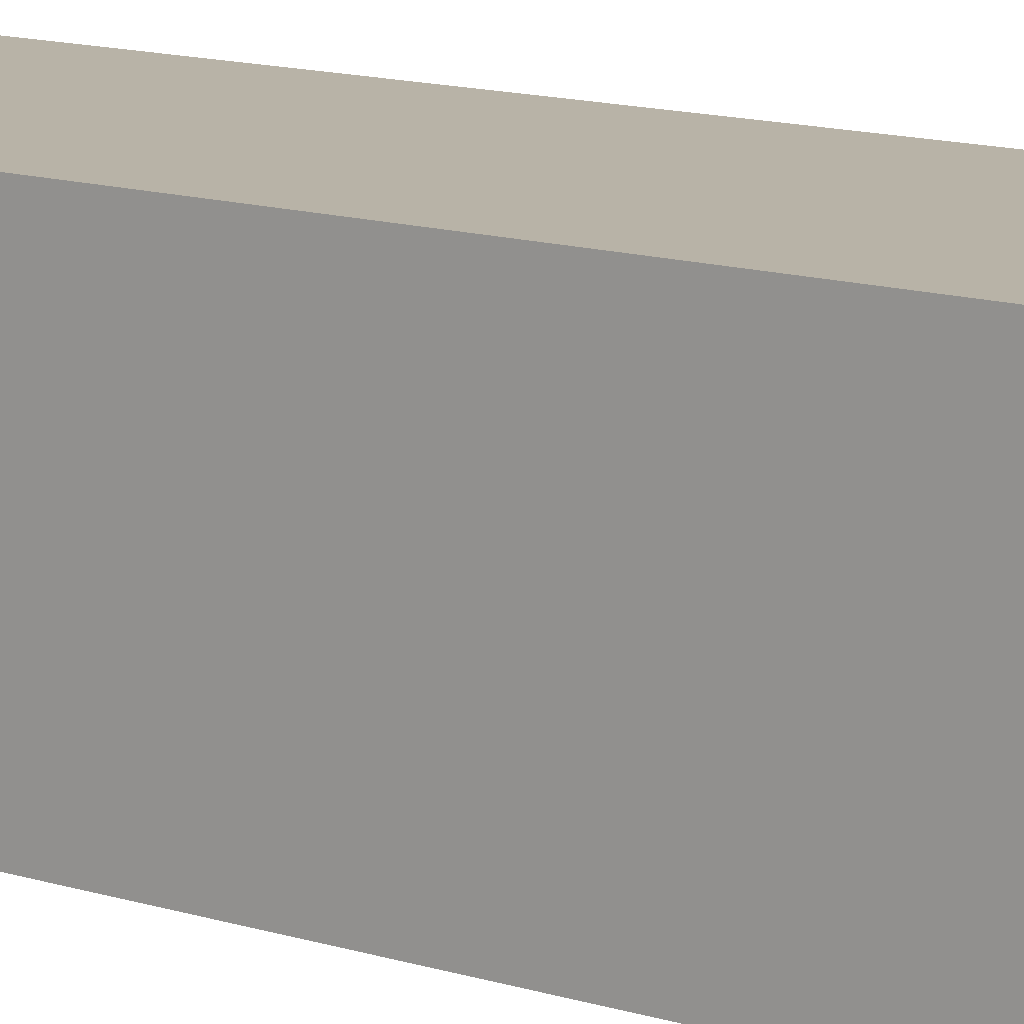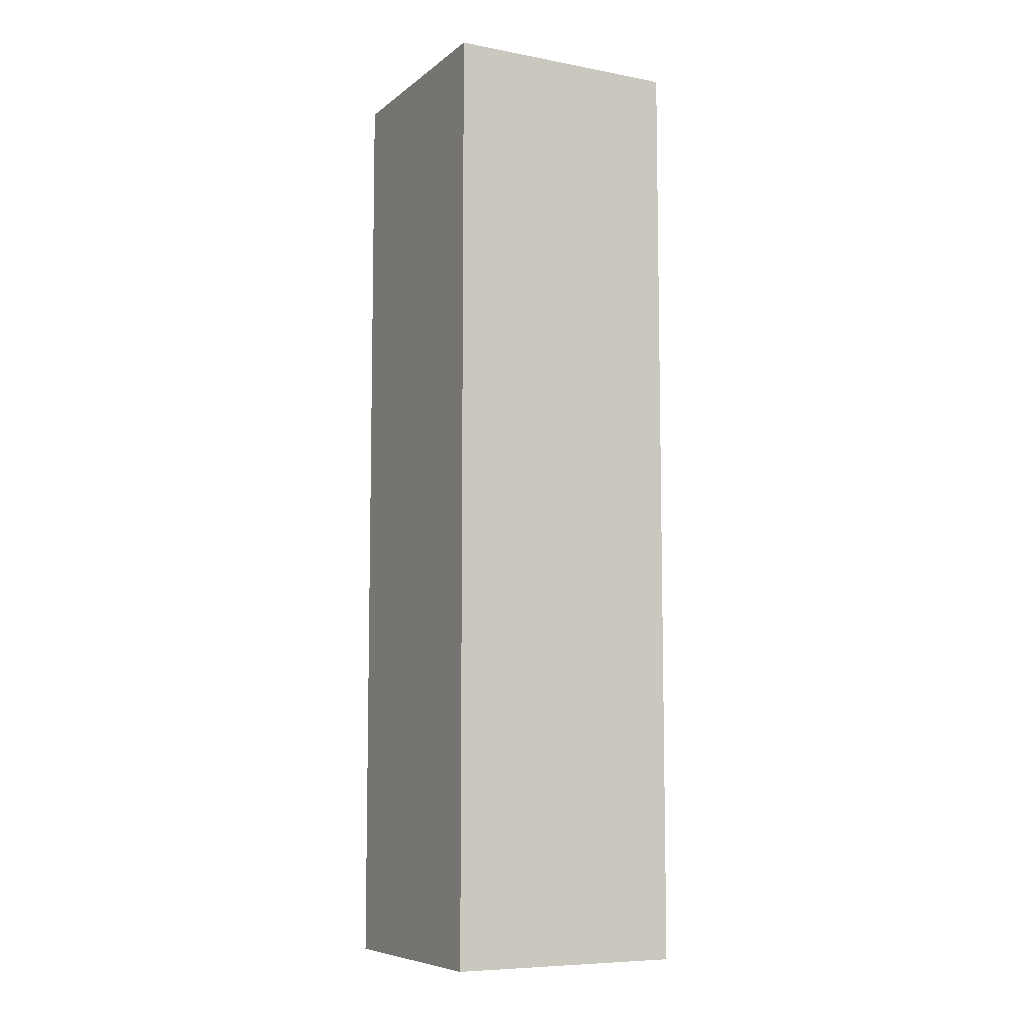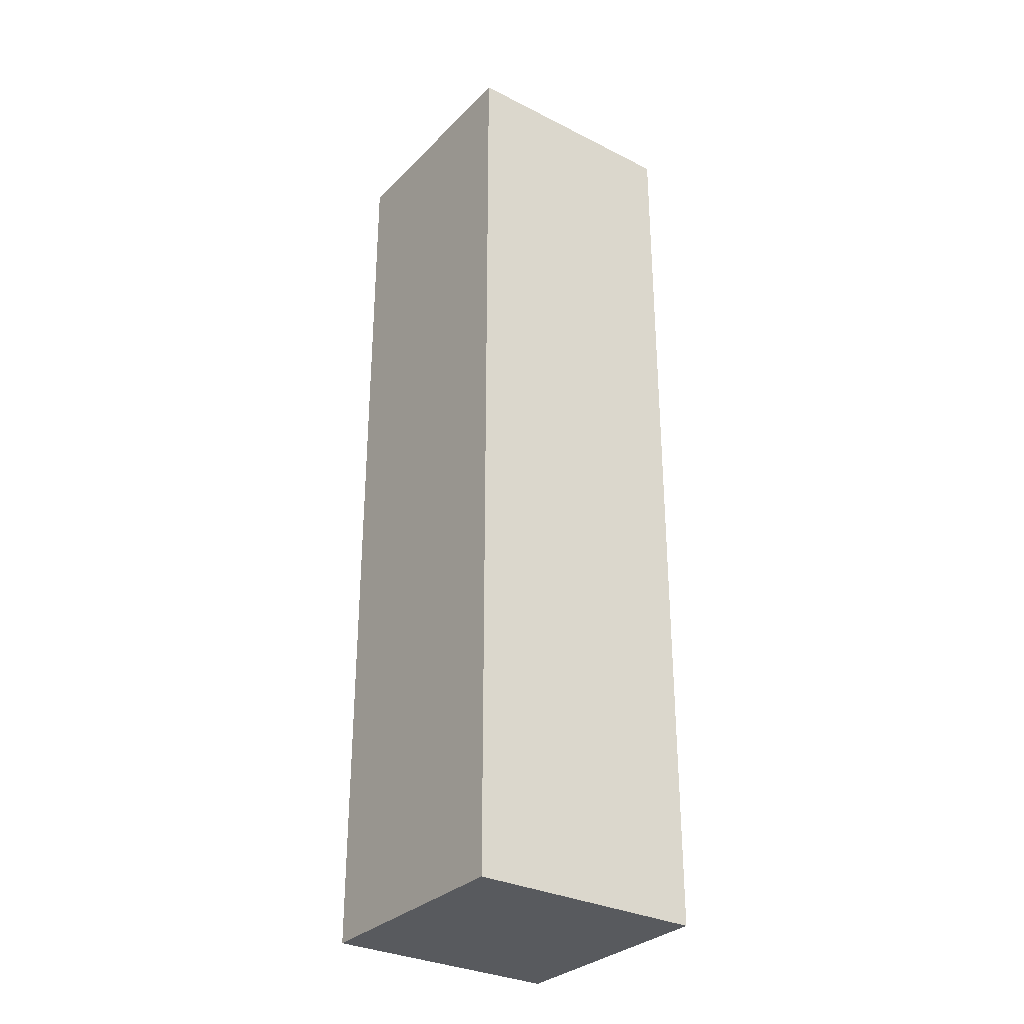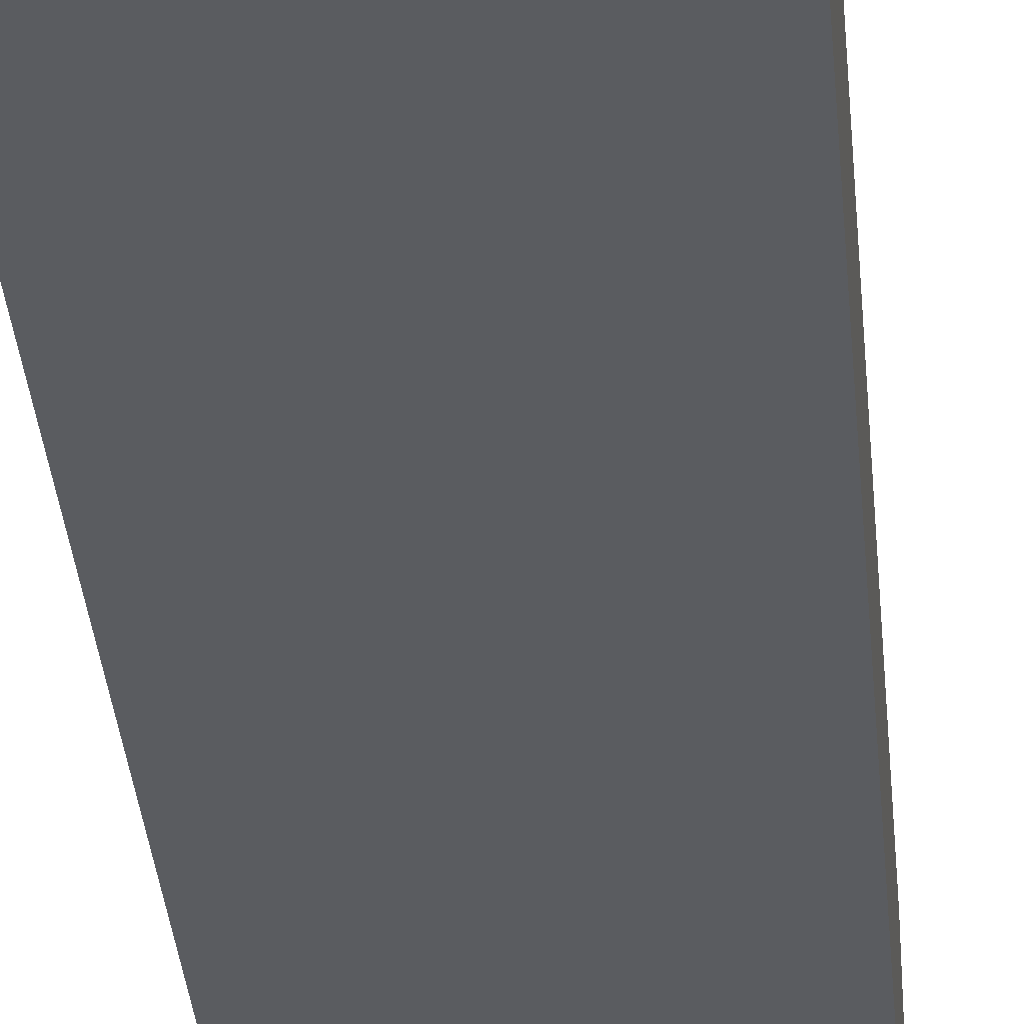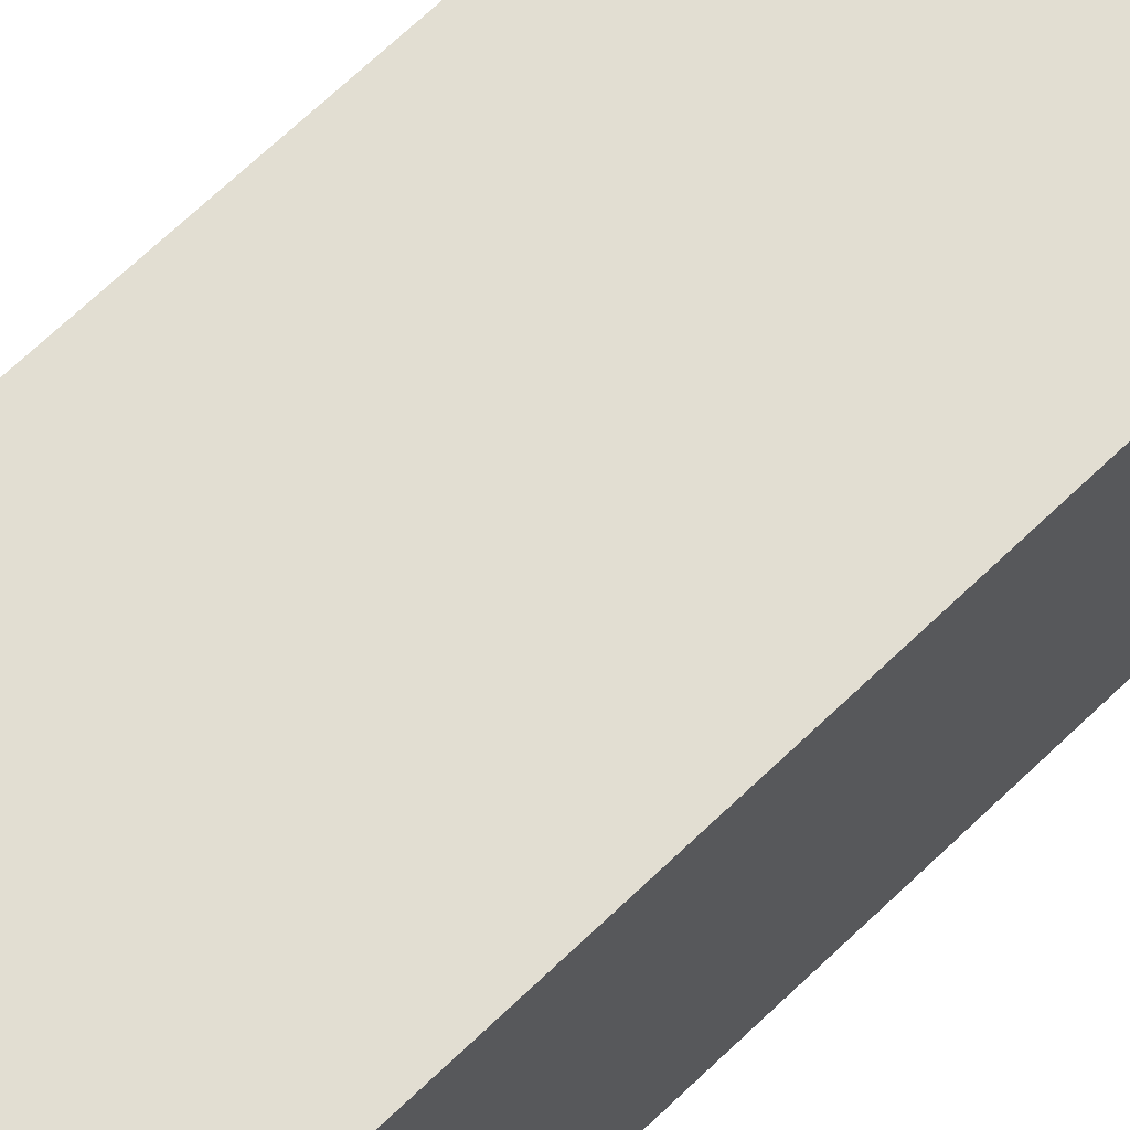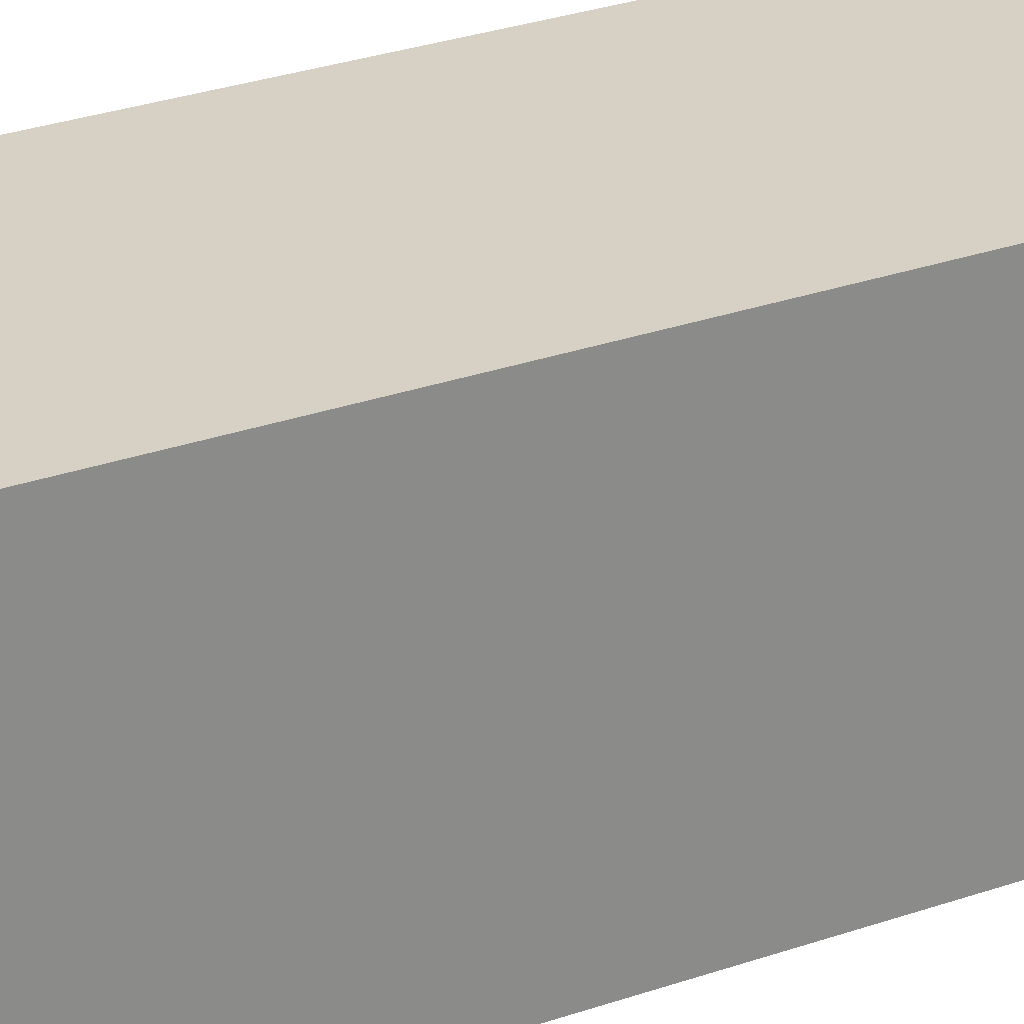
<metadata>
{"format":"obj","ext":"obj","renderer":"f3d","projection":"perspective","resolution":1024,"background":"white","views":[{"elev":12.7,"azim":-53.3,"up":"+Z"},{"elev":-7.9,"azim":62.5,"up":"+Y"},{"elev":-31.0,"azim":144.2,"up":"+Y"},{"elev":-34.4,"azim":-175.1,"up":"+Z"},{"elev":67.9,"azim":-133.9,"up":"+Z"},{"elev":26.9,"azim":-119.2,"up":"+Z"}]}
</metadata>
<code>
o Cube_Cube.002
v 1 -2 1
v 1 -0 1
v 1 -0 -1
v -1 -2 1
v -1 -2 -1
v 1 -2 -1
v -1 -4 1
v 1 -4 1
v -1 -4 -1
v 1 -4 -1
v -1 2 1
v 1 2 1
v -1 2 -1
v 1 2 -1
v -1 0 1
v -1 0 -1
v 1 4 -1
v 1 4 1
v -1 4 1
v -1 4 -1
f 2 6 3
f 19 17 20
f 3 5 16
f 13 17 14
f 1 15 4
f 5 15 16
f 6 9 5
f 10 7 9
f 8 4 7
f 9 4 5
f 6 8 10
f 11 20 13
f 14 16 13
f 2 11 15
f 16 11 13
f 14 2 3
f 12 19 11
f 14 18 12
f 2 1 6
f 19 18 17
f 3 6 5
f 13 20 17
f 1 2 15
f 5 4 15
f 6 10 9
f 10 8 7
f 8 1 4
f 9 7 4
f 6 1 8
f 11 19 20
f 14 3 16
f 2 12 11
f 16 15 11
f 14 12 2
f 12 18 19
f 14 17 18

</code>
